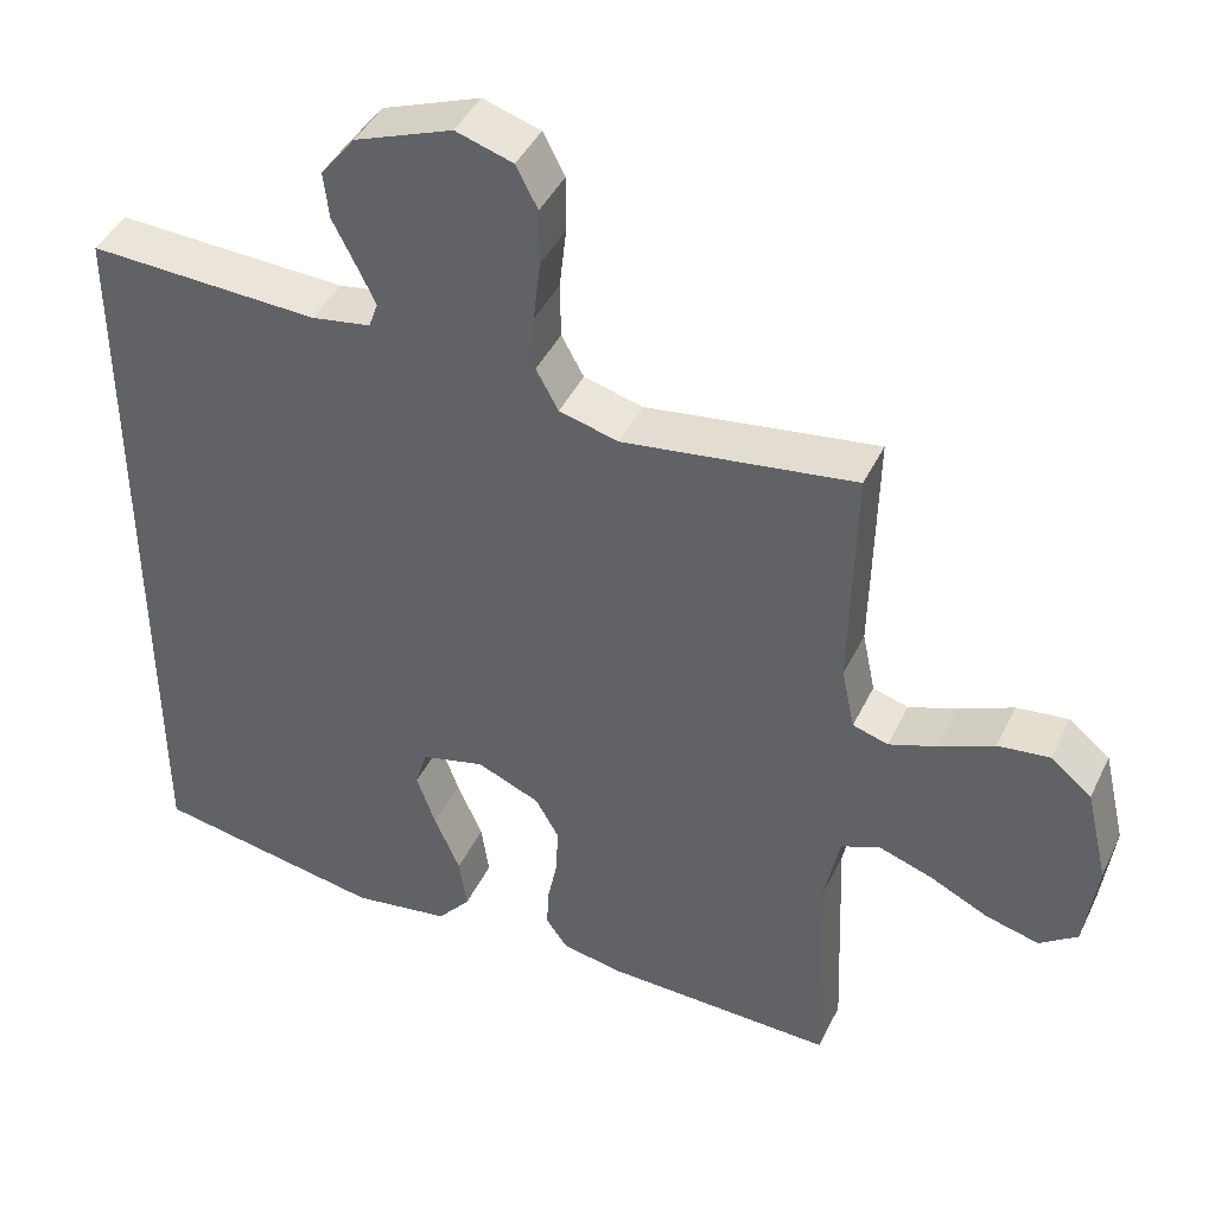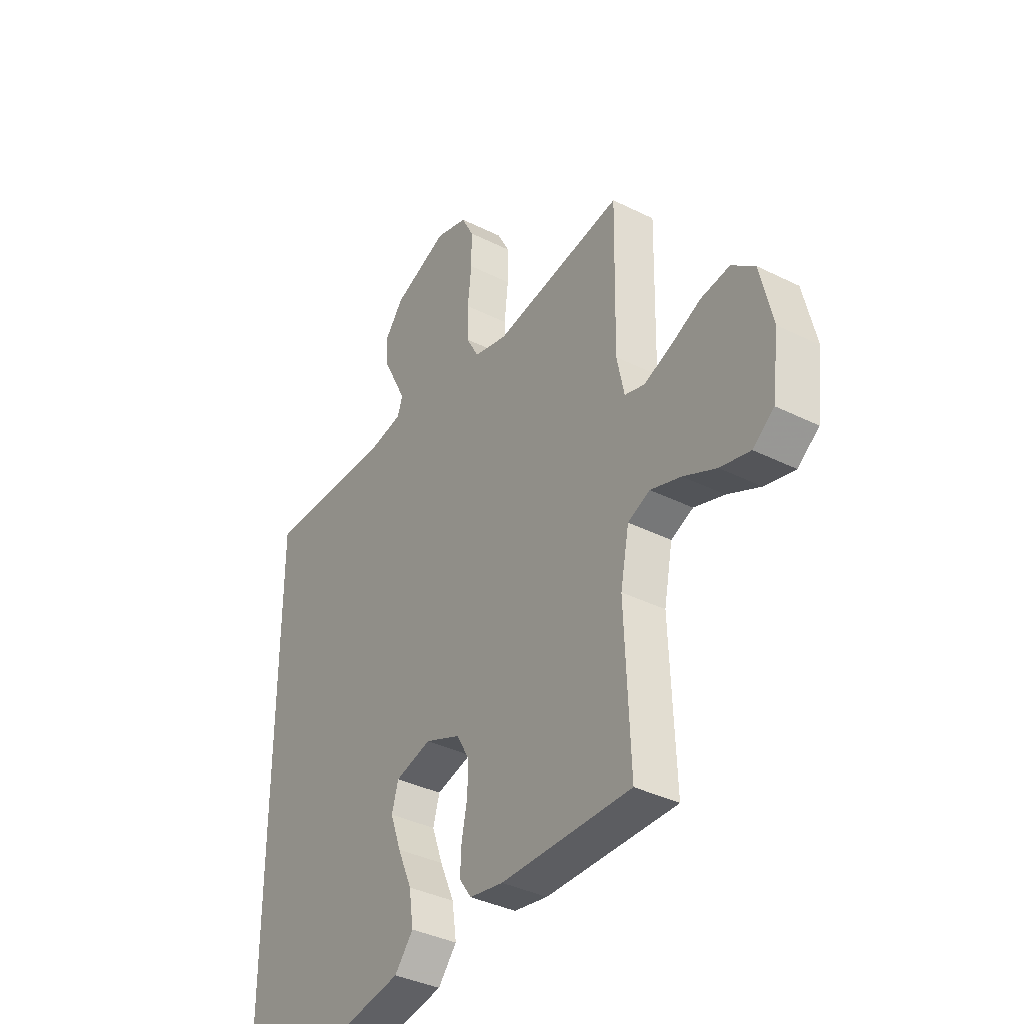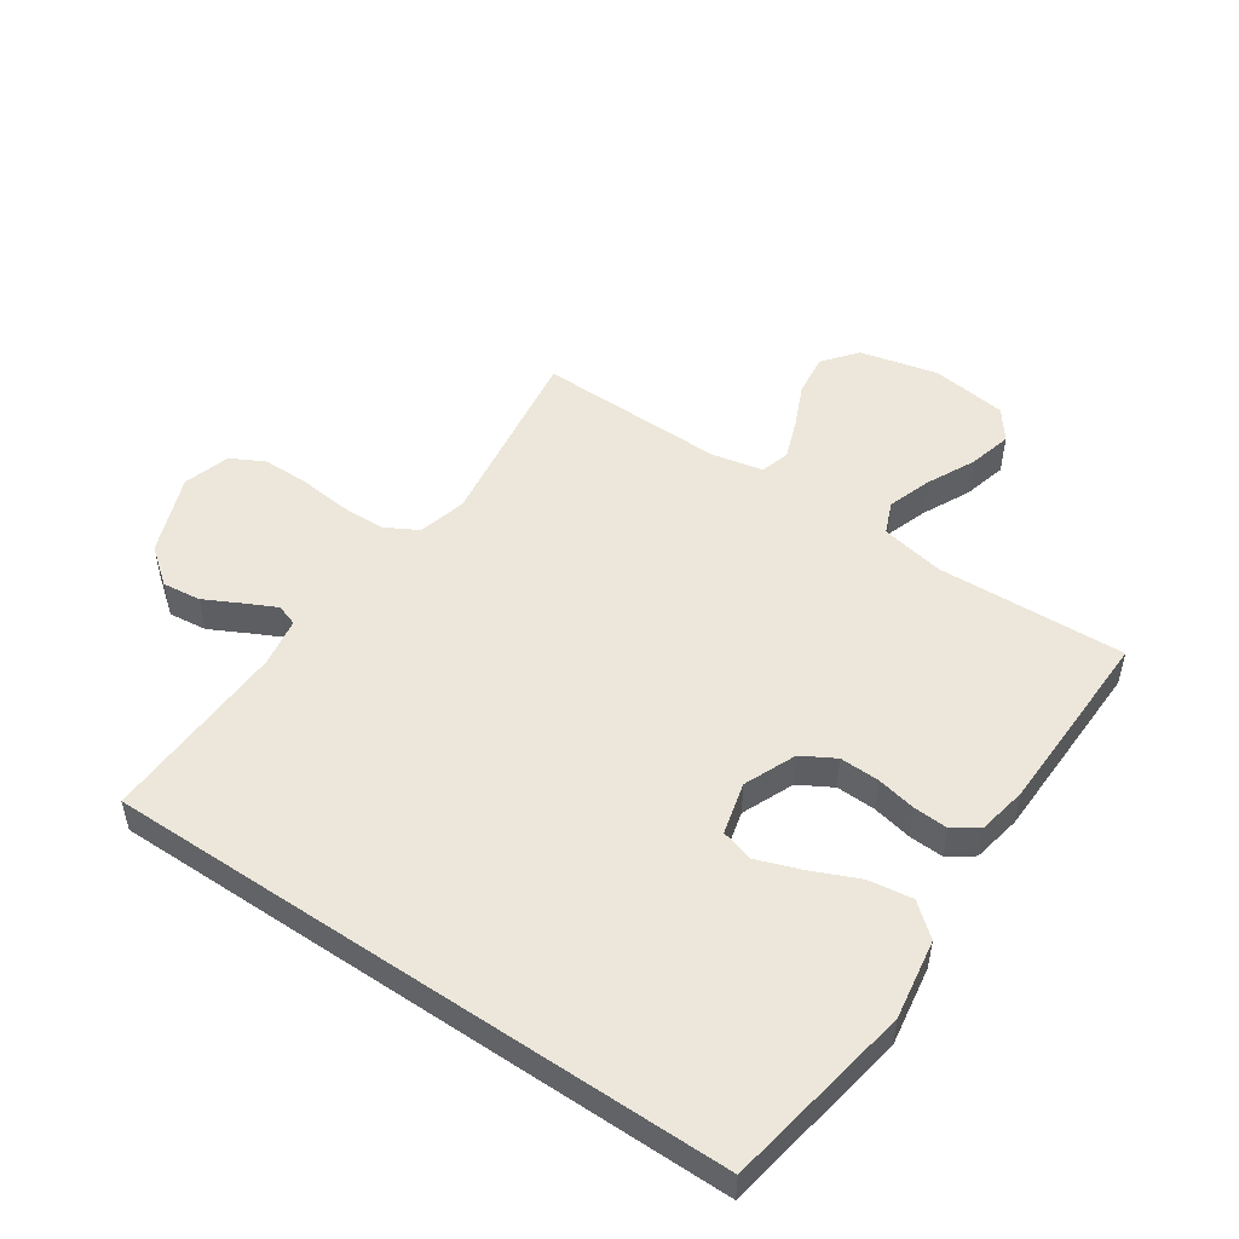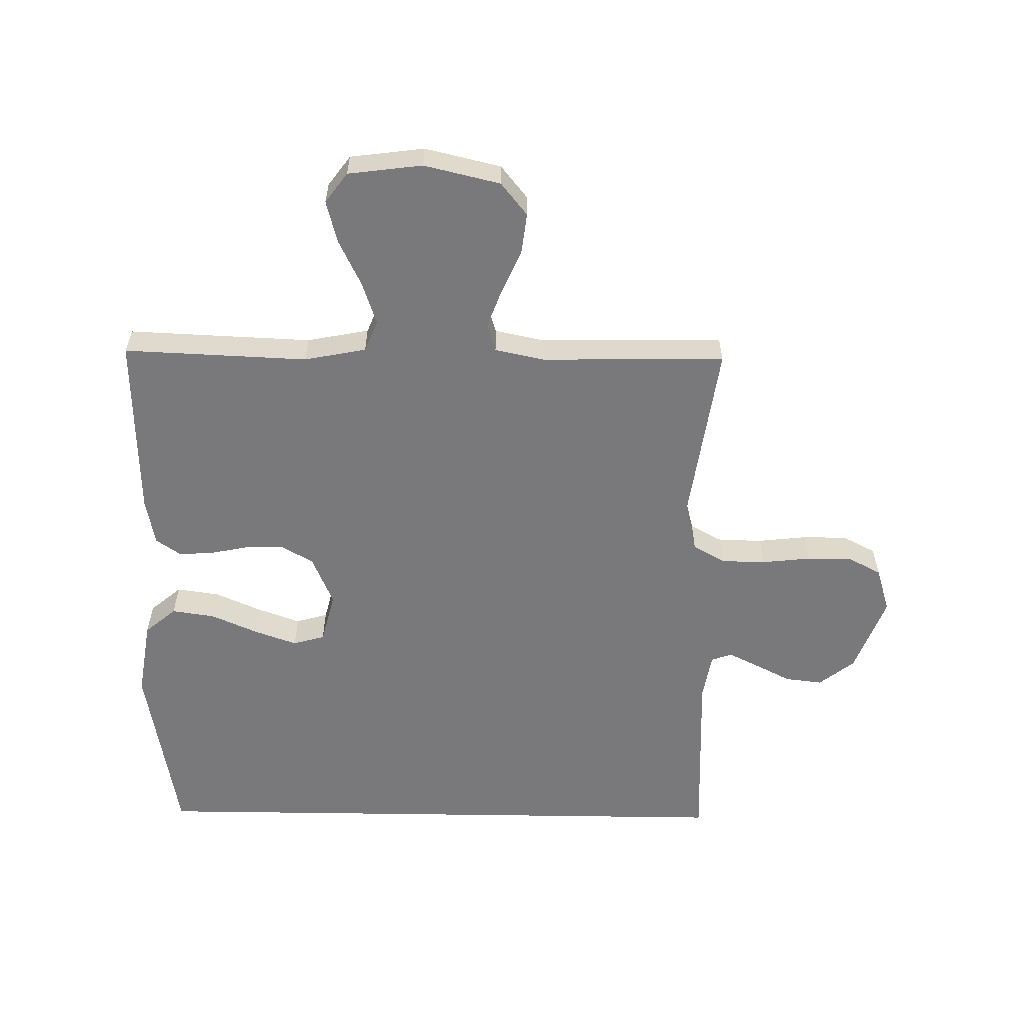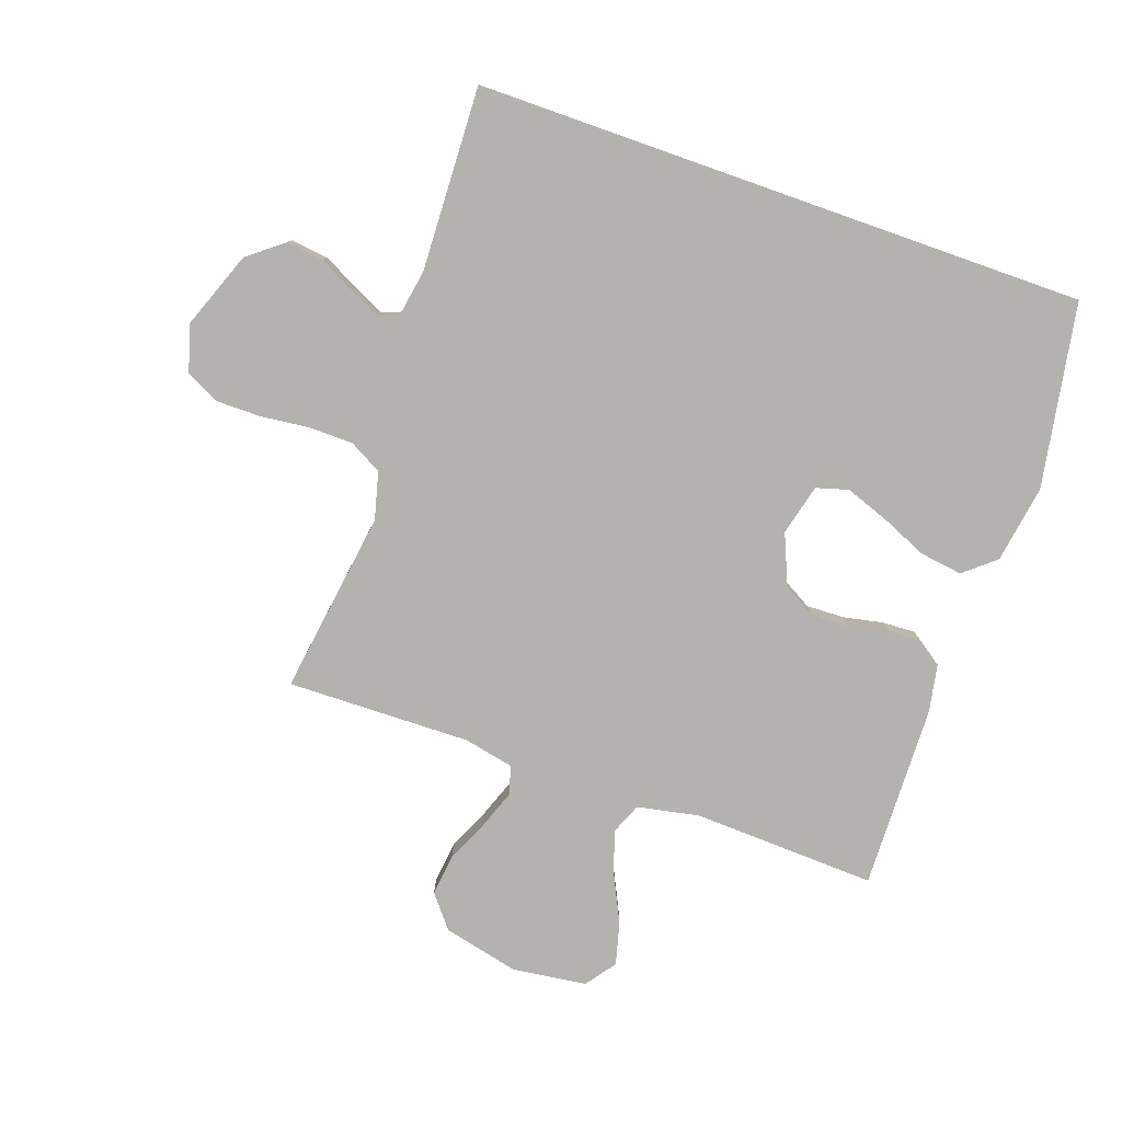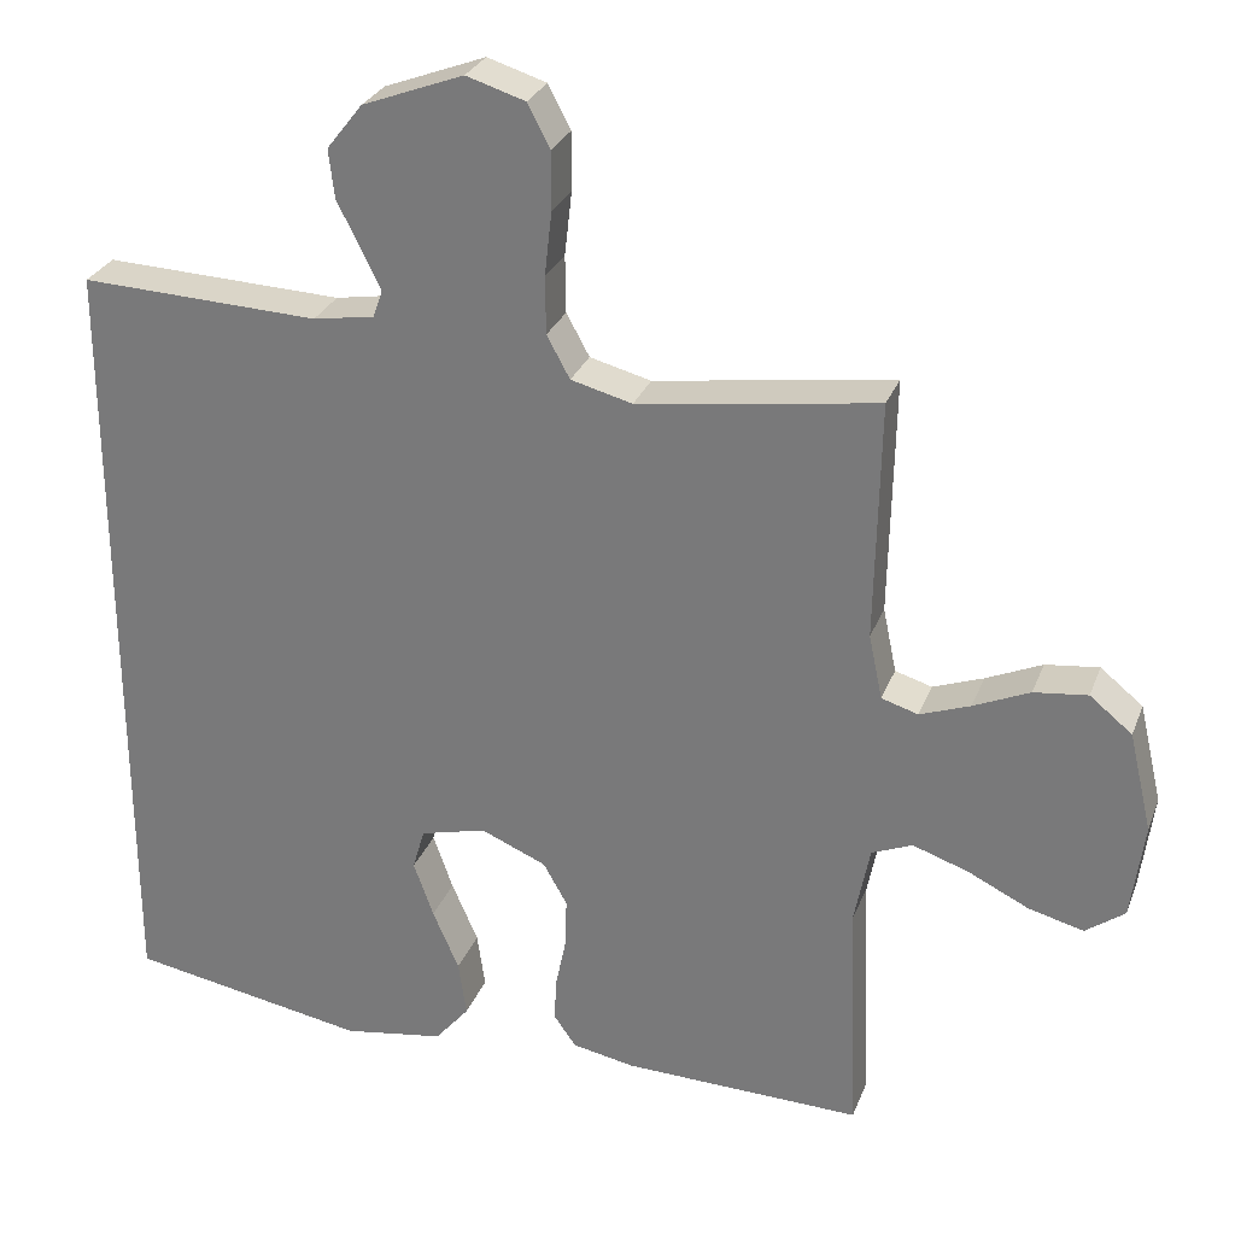
<metadata>
{"format":"obj","ext":"obj","renderer":"f3d","projection":"perspective","resolution":1024,"background":"white","views":[{"elev":43.0,"azim":-155.6,"up":"+Z"},{"elev":-37.5,"azim":-122.6,"up":"+Z"},{"elev":51.1,"azim":124.0,"up":"+Y"},{"elev":-57.9,"azim":-90.9,"up":"+Y"},{"elev":-79.7,"azim":70.6,"up":"+Y"},{"elev":28.2,"azim":-161.6,"up":"+Z"}]}
</metadata>
<code>
v 0.5 0.07 -0.475
v 0.2 0.07 -0.528
v 0.073 0.07 -0.508
v 0.03 0.07 -0.457
v 0.04 0.07 -0.387
v 0.073 0.07 -0.311
v 0.098 0.07 -0.241
v 0.083 0.07 -0.189
v 0 0.07 -0.168
v -0.082 0.07 -0.203
v -0.112 0.07 -0.256
v -0.11 0.07 -0.319
v -0.097 0.07 -0.382
v -0.094 0.07 -0.437
v -0.122 0.07 -0.477
v -0.2 0.07 -0.492
v -0.5 0.07 -0.5
v -0.488 0.07 -0.2
v -0.508 0.07 -0.099
v -0.559 0.07 -0.078
v -0.629 0.07 -0.102
v -0.705 0.07 -0.139
v -0.774 0.07 -0.157
v -0.823 0.07 -0.121
v -0.839 0.07 0
v -0.81 0.07 0.124
v -0.757 0.07 0.167
v -0.69 0.07 0.159
v -0.62 0.07 0.128
v -0.557 0.07 0.105
v -0.511 0.07 0.119
v -0.494 0.07 0.2
v -0.5 0.07 0.5
v -0.2 0.07 0.457
v -0.123 0.07 0.477
v -0.094 0.07 0.53
v -0.093 0.07 0.602
v -0.102 0.07 0.682
v -0.102 0.07 0.755
v -0.074 0.07 0.809
v 0 0.07 0.832
v 0.127 0.07 0.784
v 0.172 0.07 0.727
v 0.165 0.07 0.666
v 0.135 0.07 0.607
v 0.111 0.07 0.558
v 0.123 0.07 0.524
v 0.2 0.07 0.511
v 0.5 0.07 0.523
v 0.5 0 -0.475
v 0.2 0 -0.528
v 0.073 0 -0.508
v 0.03 0 -0.457
v 0.04 0 -0.387
v 0.073 0 -0.311
v 0.098 0 -0.241
v 0.083 0 -0.189
v 0 0 -0.168
v -0.082 0 -0.203
v -0.112 0 -0.256
v -0.11 0 -0.319
v -0.097 0 -0.382
v -0.094 0 -0.437
v -0.122 0 -0.477
v -0.2 0 -0.492
v -0.5 0 -0.5
v -0.488 0 -0.2
v -0.508 0 -0.099
v -0.559 0 -0.078
v -0.629 0 -0.102
v -0.705 0 -0.139
v -0.774 0 -0.157
v -0.823 0 -0.121
v -0.839 0 0
v -0.81 0 0.124
v -0.757 0 0.167
v -0.69 0 0.159
v -0.62 0 0.128
v -0.557 0 0.105
v -0.511 0 0.119
v -0.494 0 0.2
v -0.5 0 0.5
v -0.2 0 0.457
v -0.123 0 0.477
v -0.094 0 0.53
v -0.093 0 0.602
v -0.102 0 0.682
v -0.102 0 0.755
v -0.074 0 0.809
v 0 0 0.832
v 0.127 0 0.784
v 0.172 0 0.727
v 0.165 0 0.666
v 0.135 0 0.607
v 0.111 0 0.558
v 0.123 0 0.524
v 0.2 0 0.511
v 0.5 0 0.523
f 1 2 3
f 49 1 3
f 48 49 3
f 43 44 45
f 42 43 45
f 41 42 45
f 40 41 45
f 39 40 45
f 38 39 45
f 37 38 45
f 36 37 45 46
f 35 36 46 47
f 32 33 34
f 35 47 48
f 34 35 48
f 32 34 48
f 31 32 48
f 27 28 29
f 26 27 29
f 25 26 29
f 24 25 29
f 23 24 29
f 22 23 29
f 21 22 29
f 20 21 29 30
f 19 20 30 31
f 16 17 18
f 15 16 18
f 14 15 18
f 13 14 18
f 12 13 18
f 18 19 31
f 12 18 31
f 11 12 31
f 3 4 5 6
f 3 6 7
f 48 3 7
f 10 11 31 48
f 9 10 48
f 8 9 48
f 7 8 48
f 52 51 50
f 52 50 98
f 52 98 97
f 94 93 92
f 94 92 91
f 94 91 90
f 94 90 89
f 94 89 88
f 94 88 87
f 94 87 86
f 95 94 86 85
f 96 95 85 84
f 83 82 81
f 97 96 84
f 97 84 83
f 97 83 81
f 97 81 80
f 78 77 76
f 78 76 75
f 78 75 74
f 78 74 73
f 78 73 72
f 78 72 71
f 78 71 70
f 79 78 70 69
f 80 79 69 68
f 67 66 65
f 67 65 64
f 67 64 63
f 67 63 62
f 67 62 61
f 80 68 67
f 80 67 61
f 80 61 60
f 55 54 53 52
f 56 55 52
f 56 52 97
f 97 80 60 59
f 97 59 58
f 97 58 57
f 97 57 56
f 1 50 51 2
f 2 51 52 3
f 3 52 53 4
f 4 53 54 5
f 5 54 55 6
f 6 55 56 7
f 7 56 57 8
f 8 57 58 9
f 9 58 59 10
f 10 59 60 11
f 11 60 61 12
f 12 61 62 13
f 13 62 63 14
f 14 63 64 15
f 15 64 65 16
f 16 65 66 17
f 17 66 67 18
f 18 67 68 19
f 19 68 69 20
f 20 69 70 21
f 21 70 71 22
f 22 71 72 23
f 23 72 73 24
f 24 73 74 25
f 25 74 75 26
f 26 75 76 27
f 27 76 77 28
f 28 77 78 29
f 29 78 79 30
f 30 79 80 31
f 31 80 81 32
f 32 81 82 33
f 33 82 83 34
f 34 83 84 35
f 35 84 85 36
f 36 85 86 37
f 37 86 87 38
f 38 87 88 39
f 39 88 89 40
f 40 89 90 41
f 41 90 91 42
f 42 91 92 43
f 43 92 93 44
f 44 93 94 45
f 45 94 95 46
f 46 95 96 47
f 47 96 97 48
f 48 97 98 49
f 49 98 50 1

</code>
